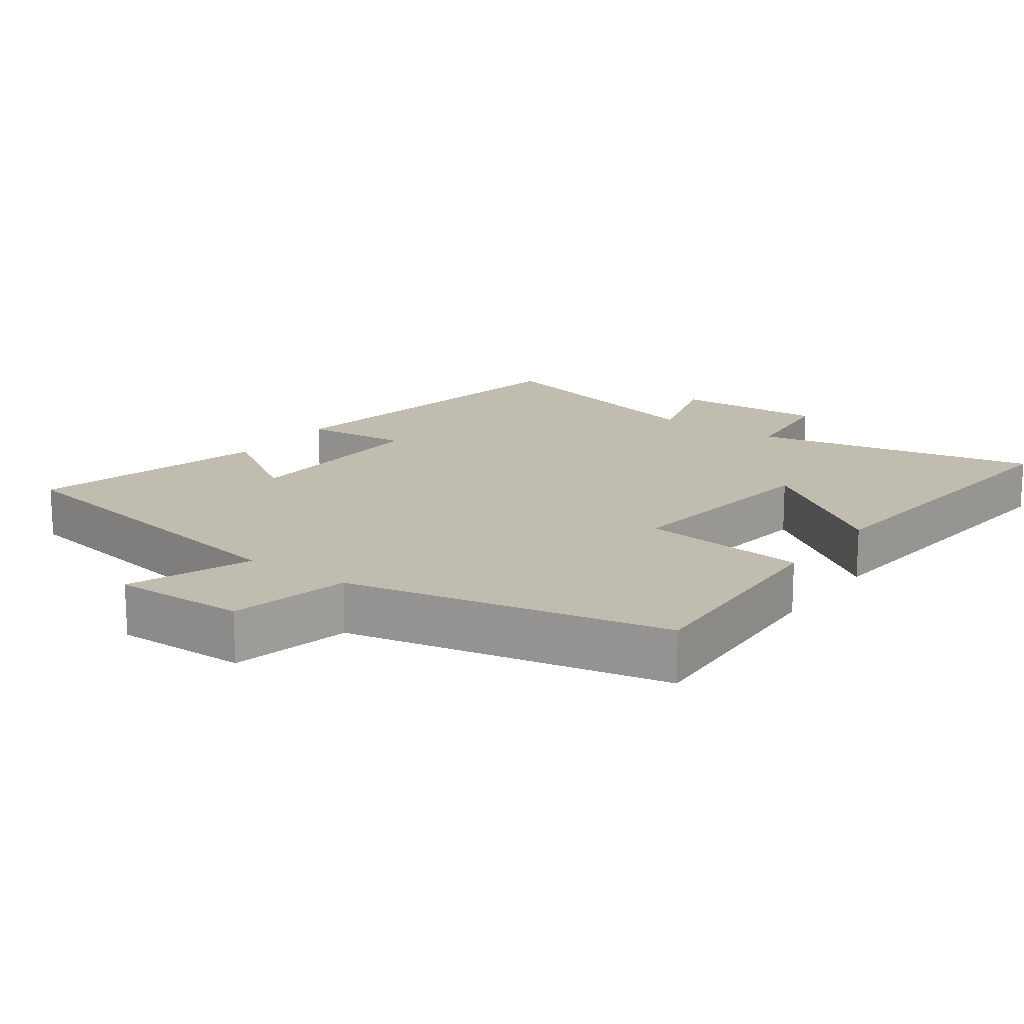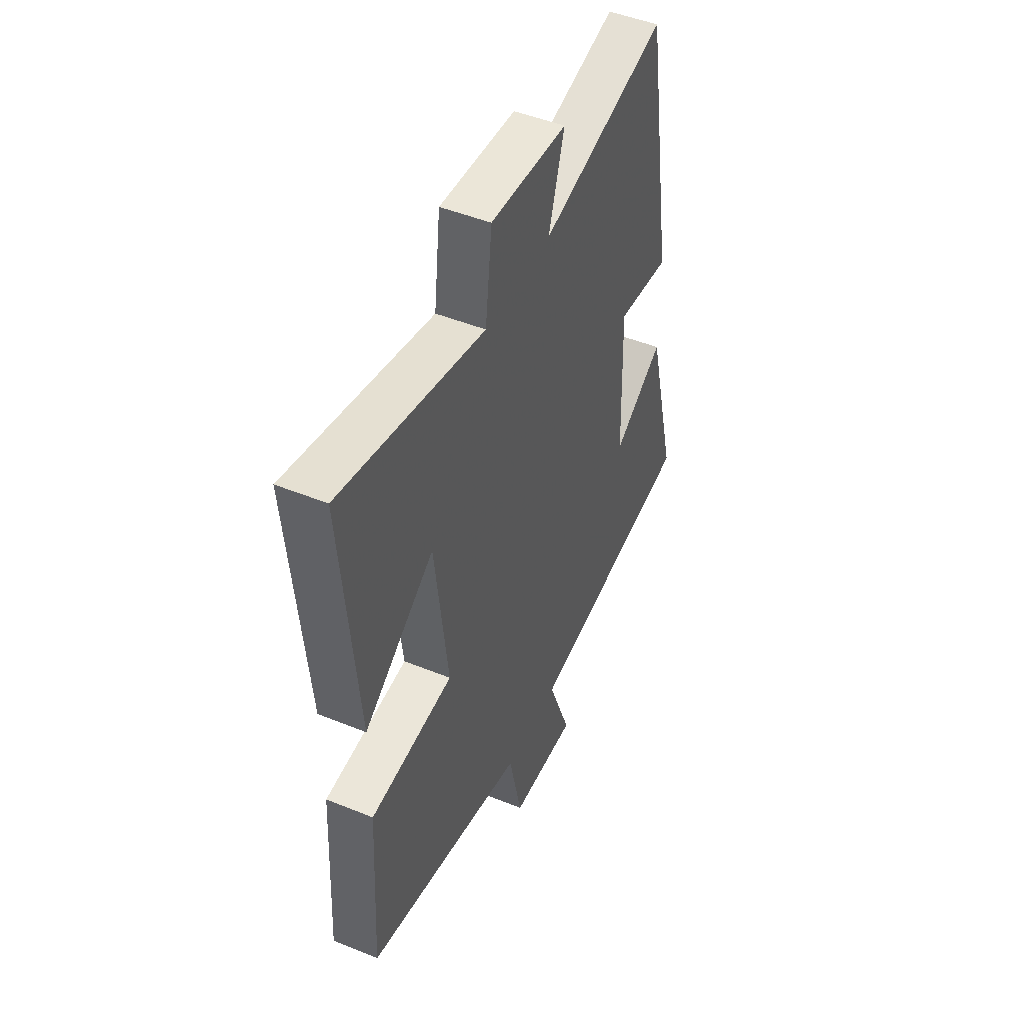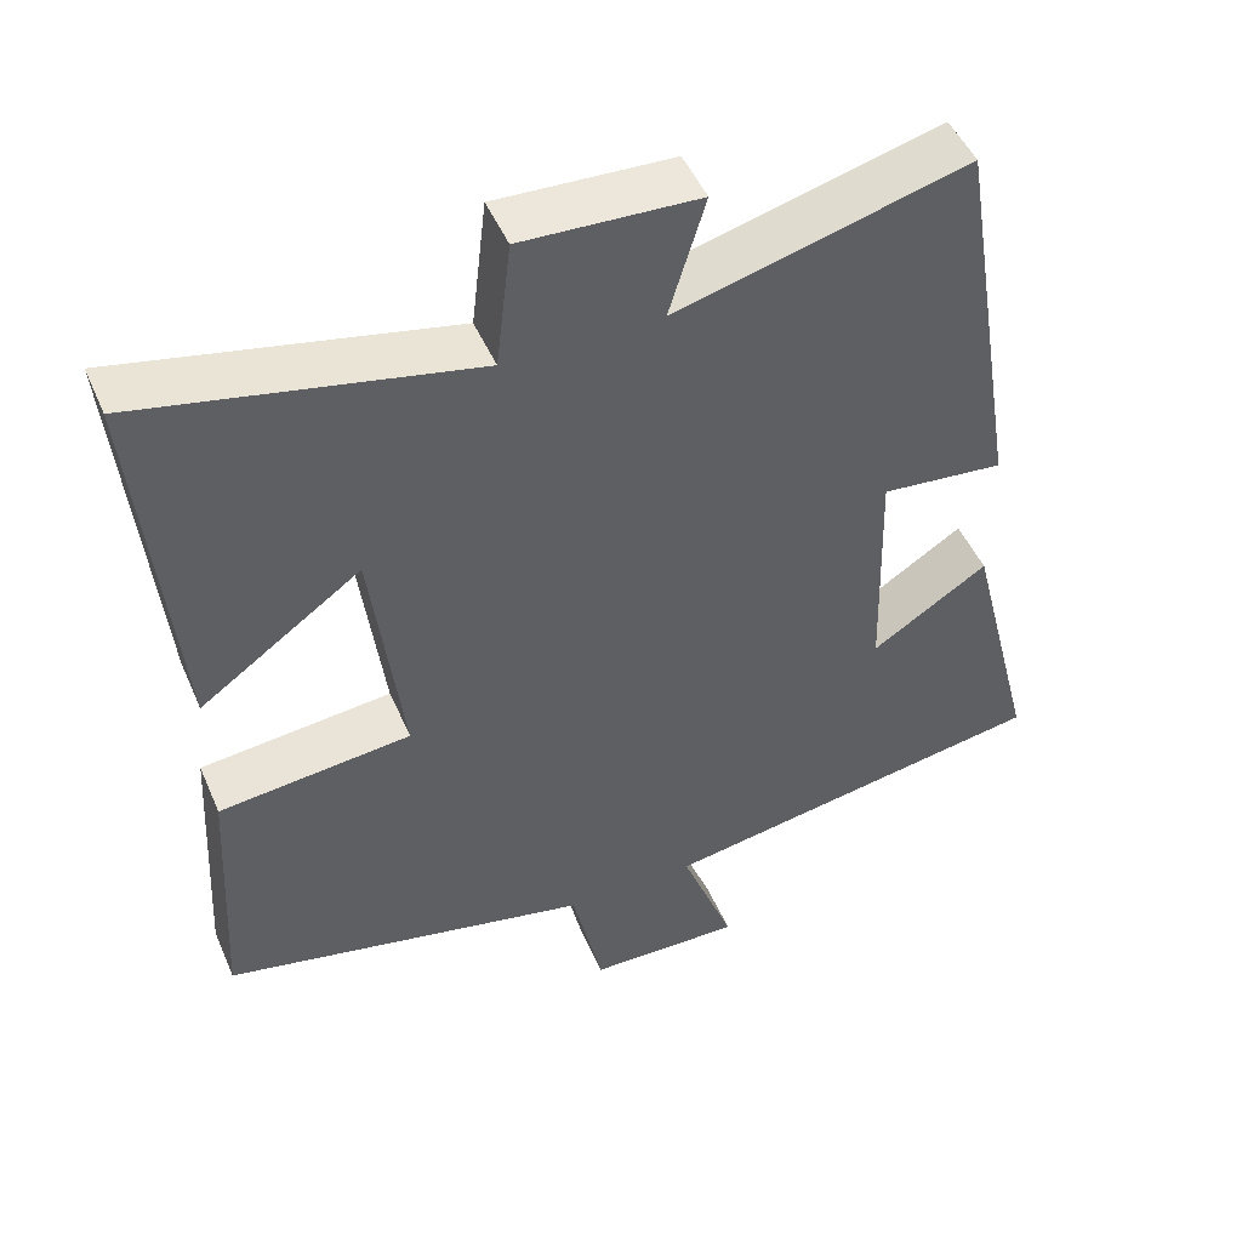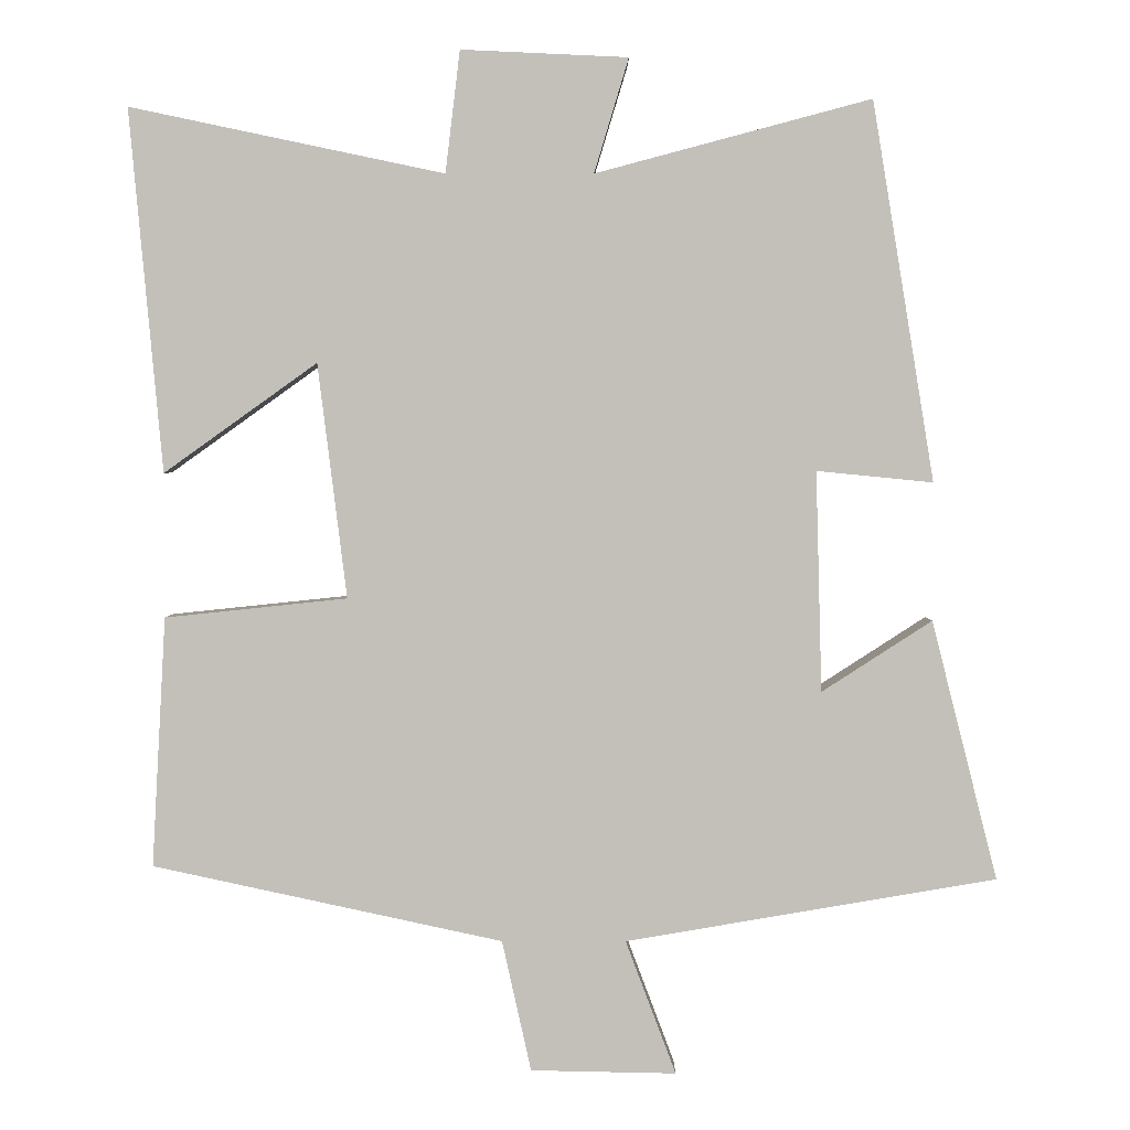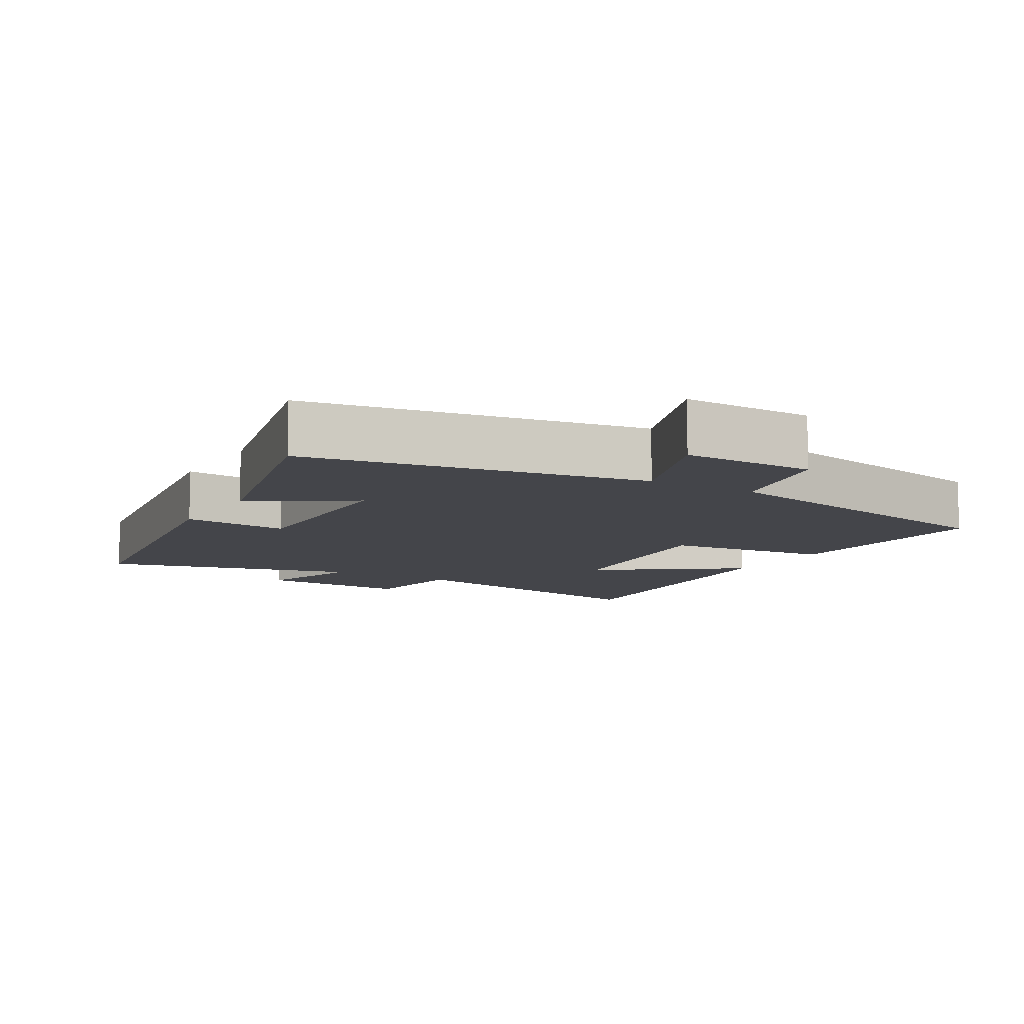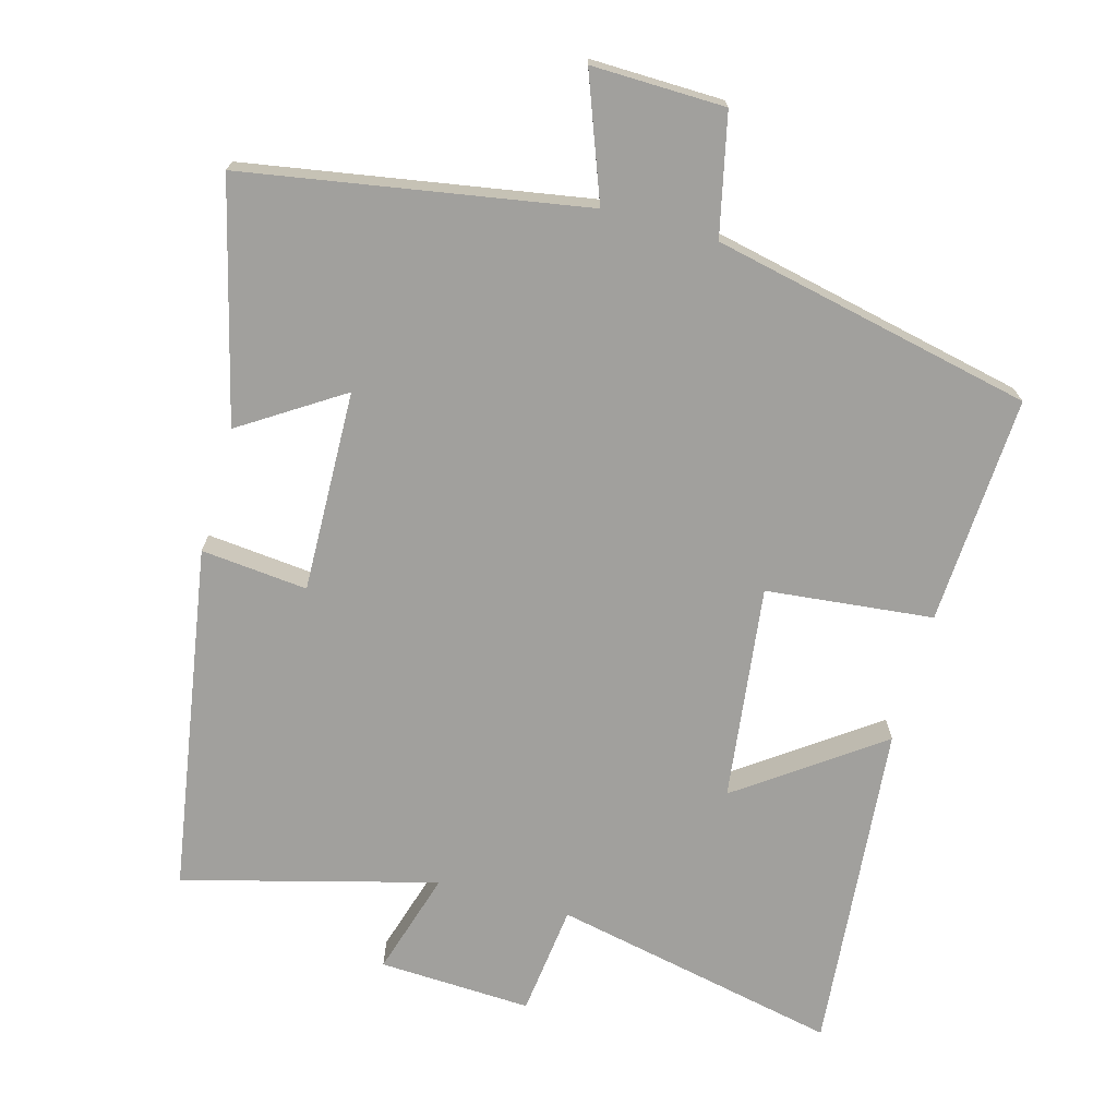
<metadata>
{"format":"obj","ext":"obj","renderer":"f3d","projection":"perspective","resolution":1024,"background":"white","views":[{"elev":16.5,"azim":-144.0,"up":"+Y"},{"elev":47.7,"azim":-65.4,"up":"+Z"},{"elev":48.7,"azim":-22.9,"up":"+Z"},{"elev":2.7,"azim":0.1,"up":"+Z"},{"elev":-9.3,"azim":149.3,"up":"+Y"},{"elev":-71.6,"azim":164.5,"up":"+Y"}]}
</metadata>
<code>
v 0.419 0.07 0.596
v 0.5 0.07 0.101
v 0.348 0.07 0.116
v 0.356 0.07 -0.172
v 0.5 0.07 -0.079
v 0.586 0.07 -0.418
v 0.101 0.07 -0.5
v 0.167 0.07 -0.675
v -0.023 0.07 -0.671
v -0.061 0.07 -0.5
v -0.518 0.07 -0.401
v -0.5 0.07 -0.075
v -0.262 0.07 -0.05
v -0.3 0.07 0.256
v -0.5 0.07 0.113
v -0.543 0.07 0.586
v -0.133 0.07 0.5
v -0.114 0.07 0.659
v 0.104 0.07 0.649
v 0.059 0.07 0.5
v 0.419 0 0.596
v 0.5 0 0.101
v 0.348 0 0.116
v 0.356 0 -0.172
v 0.5 0 -0.079
v 0.586 0 -0.418
v 0.101 0 -0.5
v 0.167 0 -0.675
v -0.023 0 -0.671
v -0.061 0 -0.5
v -0.518 0 -0.401
v -0.5 0 -0.075
v -0.262 0 -0.05
v -0.3 0 0.256
v -0.5 0 0.113
v -0.543 0 0.586
v -0.133 0 0.5
v -0.114 0 0.659
v 0.104 0 0.649
v 0.059 0 0.5
f 17 18 19 20
f 14 15 16 17
f 13 14 17 20
f 10 11 12 13
f 10 13 20 1
f 7 8 9 10
f 6 7 10
f 5 6 10
f 4 5 10
f 3 4 10
f 1 2 3
f 1 3 10
f 40 39 38 37
f 37 36 35 34
f 40 37 34 33
f 33 32 31 30
f 21 40 33 30
f 30 29 28 27
f 30 27 26
f 30 26 25
f 30 25 24
f 30 24 23
f 23 22 21
f 30 23 21
f 1 21 22 2
f 2 22 23 3
f 3 23 24 4
f 4 24 25 5
f 5 25 26 6
f 6 26 27 7
f 7 27 28 8
f 8 28 29 9
f 9 29 30 10
f 10 30 31 11
f 11 31 32 12
f 12 32 33 13
f 13 33 34 14
f 14 34 35 15
f 15 35 36 16
f 16 36 37 17
f 17 37 38 18
f 18 38 39 19
f 19 39 40 20
f 20 40 21 1

</code>
